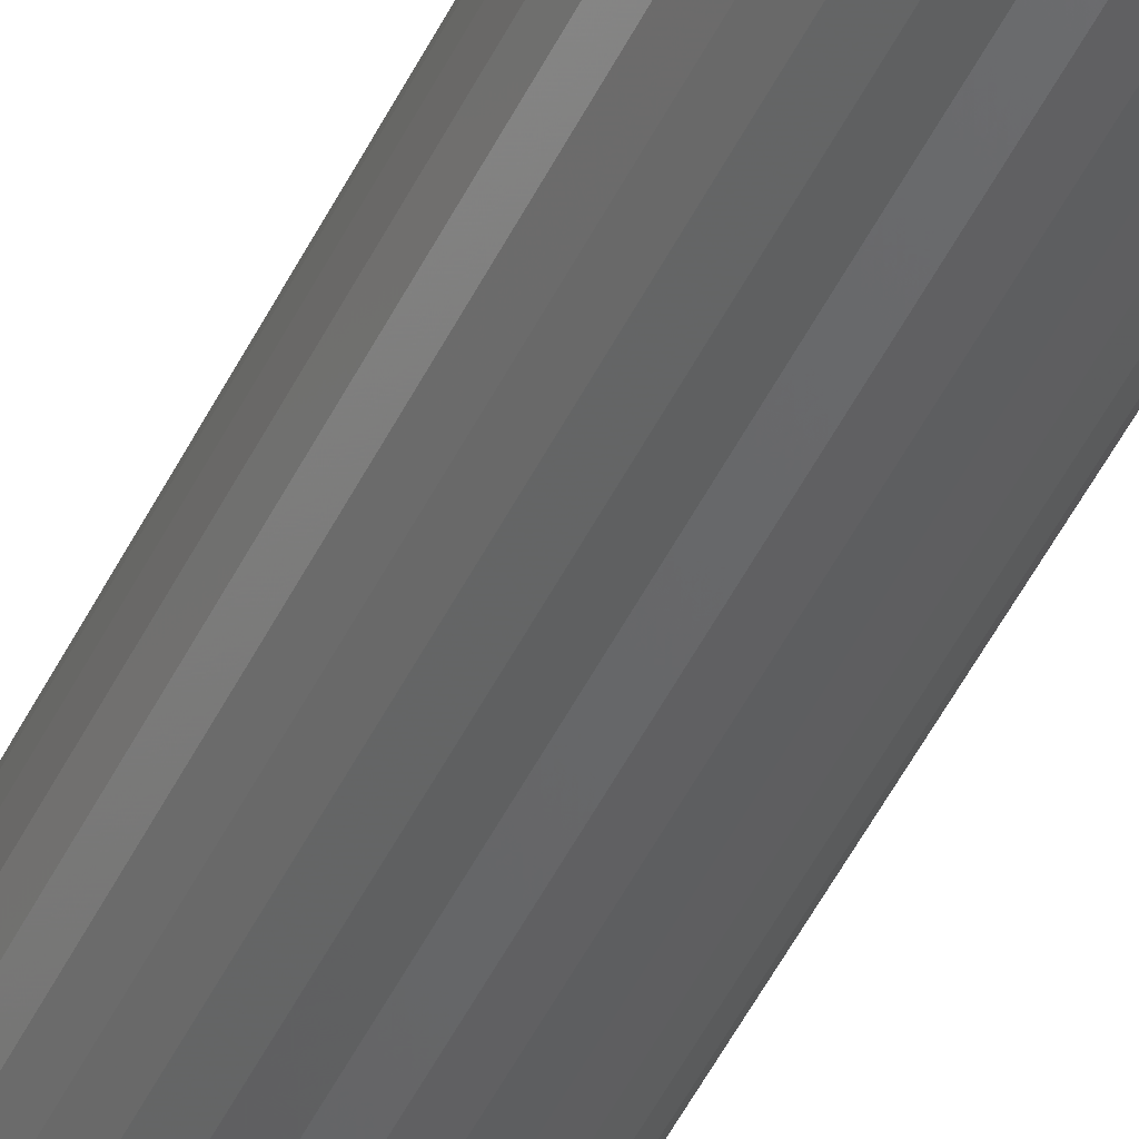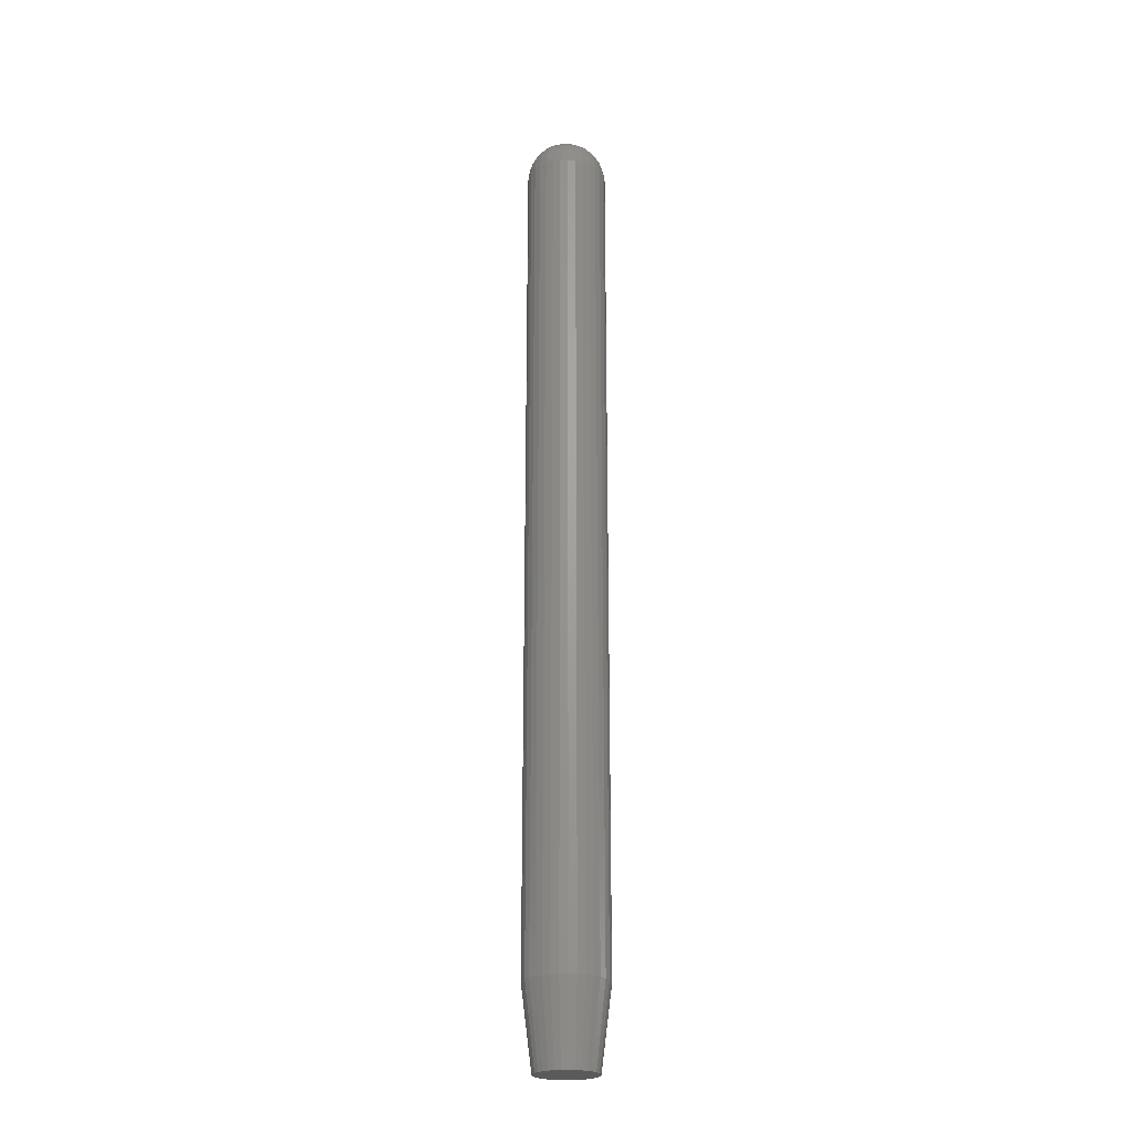
<metadata>
{"format":"stl","ext":"stl","renderer":"f3d","projection":"perspective","resolution":1024,"background":"white","views":[{"elev":-45.0,"azim":156.2,"up":"+Z"},{"elev":-23.0,"azim":121.6,"up":"+Y"}]}
</metadata>
<code>
# stl→obj: 321 verts, 638 faces
v 0.03191 -0.03125 -3.965e-17
v 0.03191 -0.6875 -1.16e-17
v 0.0313 -0.03125 -0.006161
v 0.0313 -0.6875 -0.006161
v 0.0295 -0.03125 -0.01208
v 0.0295 -0.6875 -0.01208
v 0.02659 -0.03125 -0.01754
v 0.02659 -0.6875 -0.01754
v 0.02266 -0.03125 -0.02233
v 0.02266 -0.6875 -0.02233
v 0.01787 -0.03125 -0.02626
v 0.01787 -0.6875 -0.02626
v 0.01241 -0.03125 -0.02918
v 0.01241 -0.6875 -0.02918
v 0.00649 -0.03125 -0.03097
v 0.00649 -0.6875 -0.03097
v 0.0003289 -0.03125 -0.03158
v 0.0003289 -0.6875 -0.03158
v -0.005832 -0.03125 -0.03097
v -0.005832 -0.6875 -0.03097
v -0.01176 -0.03125 -0.02918
v -0.01176 -0.6875 -0.02918
v -0.01722 -0.03125 -0.02626
v -0.01722 -0.6875 -0.02626
v -0.022 -0.03125 -0.02233
v -0.022 -0.6875 -0.02233
v -0.02593 -0.03125 -0.01754
v -0.02593 -0.6875 -0.01754
v -0.02885 -0.03125 -0.01208
v -0.02885 -0.6875 -0.01208
v -0.03064 -0.03125 -0.006161
v -0.03064 -0.6875 -0.006161
v -0.03125 -0.03125 3.867e-18
v -0.03125 -0.6875 3.867e-18
v -0.03064 -0.03125 0.006161
v -0.03064 -0.6875 0.006161
v -0.02885 -0.03125 0.01208
v -0.02885 -0.6875 0.01208
v -0.02593 -0.03125 0.01754
v -0.02593 -0.6875 0.01754
v -0.022 -0.03125 0.02233
v -0.022 -0.6875 0.02233
v -0.01722 -0.03125 0.02626
v -0.01722 -0.6875 0.02626
v -0.01176 -0.03125 0.02918
v -0.01176 -0.6875 0.02918
v -0.005832 -0.03125 0.03097
v -0.005832 -0.6875 0.03097
v 0.0003289 -0.03125 0.03158
v 0.0003289 -0.6875 0.03158
v 0.00649 -0.03125 0.03097
v 0.00649 -0.6875 0.03097
v 0.01241 -0.03125 0.02918
v 0.01241 -0.6875 0.02918
v 0.01787 -0.03125 0.02626
v 0.01787 -0.6875 0.02626
v 0.02266 -0.03125 0.02233
v 0.02266 -0.6875 0.02233
v 0.02659 -0.03125 0.01754
v 0.02659 -0.6875 0.01754
v 0.0295 -0.03125 0.01208
v 0.0295 -0.6875 0.01208
v 0.0313 -0.03125 0.006161
v 0.0313 -0.6875 0.006161
v 0.0003289 -0.75 0.02377
v -0.004308 -0.75 0.02331
v -0.008766 -0.75 0.02196
v 0.004966 -0.75 0.02331
v 0.009424 -0.75 0.02196
v -0.01287 -0.75 0.01976
v 0.01353 -0.75 0.01976
v -0.01648 -0.75 0.01681
v 0.01713 -0.75 0.01681
v -0.01943 -0.75 0.0132
v 0.02009 -0.75 0.0132
v -0.02163 -0.75 0.009095
v 0.02229 -0.75 0.009095
v -0.02298 -0.75 0.004637
v 0.02364 -0.75 0.004637
v 0.02364 -0.75 -0.004637
v -0.02163 -0.75 -0.009095
v 0.02229 -0.75 -0.009095
v -0.01943 -0.75 -0.0132
v 0.02009 -0.75 -0.0132
v -0.01648 -0.75 -0.01681
v 0.01713 -0.75 -0.01681
v -0.01287 -0.75 -0.01976
v 0.01353 -0.75 -0.01976
v -0.008766 -0.75 -0.02196
v 0.009424 -0.75 -0.02196
v -0.004308 -0.75 -0.02331
v 0.0003289 -0.75 -0.02377
v 0.004966 -0.75 -0.02331
v 0.0241 -0.75 -1.296e-17
v -0.02344 -0.75 1.683e-09
v -0.02298 -0.75 -0.004637
v 0.0006579 0 -1.954e-18
v 0.006754 -0.0006005 -8.339e-19
v 0.006134 -0.0006005 -0.0009514
v 0.005781 -0.0006005 -0.002086
v 0.005215 -0.0006005 -0.00313
v 0.004456 -0.0006005 -0.004045
v 0.003535 -0.0006005 -0.004796
v 0.002485 -0.0006005 -0.005353
v 0.001347 -0.0006005 -0.005696
v 0.0001648 -0.0006005 -0.005812
v -0.001018 -0.0006005 -0.005696
v -0.002156 -0.0006005 -0.005353
v -0.003205 -0.0006005 -0.004796
v -0.004127 -0.0006005 -0.004046
v -0.004885 -0.0006005 -0.003131
v -0.005452 -0.0006005 -0.002086
v -0.005805 -0.0006005 -0.0009519
v -0.005439 -0.0006005 -2.327e-18
v -0.0113 -0.002379 -2.686e-18
v -0.01155 -0.002379 -0.002141
v -0.0167 -0.005267 -3.017e-18
v -0.01684 -0.005267 -0.003237
v -0.02144 -0.009153 -3.307e-18
v -0.02147 -0.009153 -0.004198
v -0.02533 -0.01389 -3.545e-18
v -0.02528 -0.01389 -0.004986
v -0.02821 -0.01929 -3.722e-18
v -0.02811 -0.01929 -0.005572
v -0.02999 -0.02515 -3.83e-18
v -0.02985 -0.02515 -0.005933
v 0.01187 -0.002379 -0.00214
v 0.01262 -0.002379 2.429e-19
v 0.01717 -0.005267 -0.003236
v 0.01802 -0.005267 1.235e-18
v 0.0218 -0.009153 -0.004196
v 0.02275 -0.009153 2.105e-18
v 0.02561 -0.01389 -0.004984
v 0.02664 -0.01389 2.819e-18
v 0.02844 -0.01929 -0.00557
v 0.02953 -0.01929 3.35e-18
v 0.03018 -0.02515 -0.00593
v 0.03131 -0.02515 3.676e-18
v 0.01118 -0.002379 -0.004366
v 0.01616 -0.005267 -0.006467
v 0.02052 -0.009153 -0.008308
v 0.0241 -0.01389 -0.00982
v 0.02676 -0.01929 -0.01094
v 0.0284 -0.02515 -0.01163
v 0.01007 -0.002379 -0.006415
v 0.01455 -0.005267 -0.009441
v 0.01847 -0.009153 -0.01209
v 0.02169 -0.01389 -0.01427
v 0.02408 -0.01929 -0.01589
v 0.02555 -0.02515 -0.01689
v 0.008583 -0.002379 -0.008209
v 0.01239 -0.005267 -0.01205
v 0.01572 -0.009153 -0.01541
v 0.01846 -0.01389 -0.01817
v 0.02049 -0.01929 -0.02022
v 0.02174 -0.02515 -0.02148
v 0.006775 -0.002379 -0.009681
v 0.009762 -0.005267 -0.01418
v 0.01238 -0.009153 -0.01813
v 0.01453 -0.01389 -0.02137
v 0.01612 -0.01929 -0.02377
v 0.01711 -0.02515 -0.02526
v 0.004717 -0.002379 -0.01077
v 0.006773 -0.005267 -0.01577
v 0.008576 -0.009153 -0.02015
v 0.01005 -0.01389 -0.02374
v 0.01115 -0.01929 -0.02641
v 0.01183 -0.02515 -0.02806
v 0.002485 -0.002379 -0.01145
v 0.003533 -0.005267 -0.01675
v 0.004452 -0.009153 -0.02139
v 0.005206 -0.01389 -0.0252
v 0.005766 -0.01929 -0.02804
v 0.006111 -0.02515 -0.02978
v 0.000165 -0.002379 -0.01167
v 0.0001653 -0.005267 -0.01708
v 0.0001655 -0.009153 -0.02181
v 0.0001657 -0.01389 -0.0257
v 0.0001658 -0.01929 -0.02859
v 0.0001659 -0.02515 -0.03036
v -0.002155 -0.002379 -0.01145
v -0.003203 -0.005267 -0.01675
v -0.004121 -0.009153 -0.02139
v -0.004875 -0.01389 -0.02521
v -0.005435 -0.01929 -0.02804
v -0.00578 -0.02515 -0.02978
v -0.004387 -0.002379 -0.01077
v -0.006443 -0.005267 -0.01577
v -0.008245 -0.009153 -0.02015
v -0.009724 -0.01389 -0.02374
v -0.01082 -0.01929 -0.02641
v -0.0115 -0.02515 -0.02806
v -0.006445 -0.002379 -0.009681
v -0.009432 -0.005267 -0.01418
v -0.01205 -0.009153 -0.01813
v -0.0142 -0.01389 -0.02137
v -0.01579 -0.01929 -0.02378
v -0.01678 -0.02515 -0.02526
v -0.008253 -0.002379 -0.00821
v -0.01206 -0.005267 -0.01205
v -0.01539 -0.009153 -0.01541
v -0.01812 -0.01389 -0.01817
v -0.02016 -0.01929 -0.02022
v -0.02141 -0.02515 -0.02149
v -0.009741 -0.002379 -0.006416
v -0.01422 -0.005267 -0.009443
v -0.01814 -0.009153 -0.0121
v -0.02136 -0.01389 -0.01427
v -0.02375 -0.01929 -0.01589
v -0.02522 -0.02515 -0.01689
v -0.01085 -0.002379 -0.004367
v -0.01583 -0.005267 -0.006468
v -0.02019 -0.009153 -0.00831
v -0.02377 -0.01389 -0.009822
v -0.02643 -0.01929 -0.01095
v -0.02807 -0.02515 -0.01164
v -0.005322 -0.0006005 0.001189
v -0.004975 -0.0006005 0.002333
v -0.004411 -0.0006005 0.003387
v -0.003653 -0.0006005 0.004311
v -0.002729 -0.0006005 0.005069
v -0.001675 -0.0006005 0.005632
v -0.0005315 -0.0006005 0.005979
v 0.0006579 -0.0006005 0.006097
v 0.001847 -0.0006005 0.005979
v 0.002991 -0.0006005 0.005632
v 0.004045 -0.0006005 0.005069
v 0.004969 -0.0006005 0.004311
v 0.005727 -0.0006005 0.003387
v 0.00629 -0.0006005 0.002333
v 0.006637 -0.0006005 0.001189
v 0.01239 -0.002379 0.002333
v 0.01769 -0.005267 0.003387
v 0.02233 -0.009153 0.004311
v 0.02614 -0.01389 0.005069
v 0.02897 -0.01929 0.005632
v 0.03072 -0.02515 0.005979
v -0.01107 -0.002379 0.002333
v -0.01637 -0.005267 0.003387
v -0.02101 -0.009153 0.004311
v -0.02483 -0.01389 0.005069
v -0.02766 -0.01929 0.005632
v -0.0294 -0.02515 0.005979
v -0.01039 -0.002379 0.004576
v -0.01538 -0.005267 0.006644
v -0.01976 -0.009153 0.008456
v -0.02335 -0.01389 0.009943
v -0.02602 -0.01929 0.01105
v -0.02766 -0.02515 0.01173
v -0.009286 -0.002379 0.006644
v -0.01378 -0.005267 0.009646
v -0.01772 -0.009153 0.01228
v -0.02095 -0.01389 0.01444
v -0.02335 -0.01929 0.01604
v -0.02483 -0.02515 0.01703
v -0.007798 -0.002379 0.008456
v -0.01162 -0.005267 0.01228
v -0.01497 -0.009153 0.01562
v -0.01772 -0.01389 0.01837
v -0.01976 -0.01929 0.02042
v -0.02101 -0.02515 0.02167
v -0.005986 -0.002379 0.009943
v -0.008988 -0.005267 0.01444
v -0.01162 -0.009153 0.01837
v -0.01378 -0.01389 0.0216
v -0.01538 -0.01929 0.02401
v -0.01637 -0.02515 0.02548
v -0.003919 -0.002379 0.01105
v -0.005986 -0.005267 0.01604
v -0.007798 -0.009153 0.02042
v -0.009286 -0.01389 0.02401
v -0.01039 -0.01929 0.02667
v -0.01107 -0.02515 0.02832
v -0.001675 -0.002379 0.01173
v -0.002729 -0.005267 0.01703
v -0.003653 -0.009153 0.02167
v -0.004411 -0.01389 0.02548
v -0.004975 -0.01929 0.02832
v -0.005322 -0.02515 0.03006
v 0.0006579 -0.002379 0.01196
v 0.0006579 -0.005267 0.01736
v 0.0006579 -0.009153 0.0221
v 0.0006579 -0.01389 0.02598
v 0.0006579 -0.01929 0.02887
v 0.0006579 -0.02515 0.03065
v 0.002991 -0.002379 0.01173
v 0.004045 -0.005267 0.01703
v 0.004969 -0.009153 0.02167
v 0.005727 -0.01389 0.02548
v 0.00629 -0.01929 0.02832
v 0.006637 -0.02515 0.03006
v 0.005234 -0.002379 0.01105
v 0.007302 -0.005267 0.01604
v 0.009114 -0.009153 0.02042
v 0.0106 -0.01389 0.02401
v 0.01171 -0.01929 0.02667
v 0.01239 -0.02515 0.02832
v 0.007302 -0.002379 0.009943
v 0.0103 -0.005267 0.01444
v 0.01293 -0.009153 0.01837
v 0.01509 -0.01389 0.0216
v 0.0167 -0.01929 0.02401
v 0.01769 -0.02515 0.02548
v 0.009114 -0.002379 0.008456
v 0.01293 -0.005267 0.01228
v 0.01628 -0.009153 0.01562
v 0.01903 -0.01389 0.01837
v 0.02107 -0.01929 0.02042
v 0.02233 -0.02515 0.02167
v 0.0106 -0.002379 0.006644
v 0.01509 -0.005267 0.009646
v 0.01903 -0.009153 0.01228
v 0.02226 -0.01389 0.01444
v 0.02466 -0.01929 0.01604
v 0.02614 -0.02515 0.01703
v 0.01171 -0.002379 0.004576
v 0.0167 -0.005267 0.006644
v 0.02107 -0.009153 0.008456
v 0.02466 -0.01389 0.009943
v 0.02733 -0.01929 0.01105
v 0.02897 -0.02515 0.01173
f 1 2 3
f 3 2 4
f 3 4 5
f 5 4 6
f 5 6 7
f 7 6 8
f 7 8 9
f 9 8 10
f 9 10 11
f 11 10 12
f 11 12 13
f 13 12 14
f 13 14 15
f 15 14 16
f 15 16 17
f 17 16 18
f 17 18 19
f 19 18 20
f 19 20 21
f 21 20 22
f 21 22 23
f 23 22 24
f 23 24 25
f 25 24 26
f 25 26 27
f 27 26 28
f 27 28 29
f 29 28 30
f 29 30 31
f 31 30 32
f 31 32 33
f 33 32 34
f 33 34 35
f 35 34 36
f 35 36 37
f 37 36 38
f 37 38 39
f 39 38 40
f 39 40 41
f 41 40 42
f 41 42 43
f 43 42 44
f 43 44 45
f 45 44 46
f 45 46 47
f 47 46 48
f 47 48 49
f 49 48 50
f 49 50 51
f 51 50 52
f 51 52 53
f 53 52 54
f 53 54 55
f 55 54 56
f 55 56 57
f 57 56 58
f 57 58 59
f 59 58 60
f 59 60 61
f 61 60 62
f 61 62 63
f 63 62 64
f 63 64 1
f 1 64 2
f 65 66 67
f 68 65 67
f 68 67 69
f 69 67 70
f 69 70 71
f 71 70 72
f 71 72 73
f 73 72 74
f 73 74 75
f 75 74 76
f 75 76 77
f 77 76 78
f 77 78 79
f 80 81 82
f 82 81 83
f 82 83 84
f 84 83 85
f 84 85 86
f 86 85 87
f 86 87 88
f 88 87 89
f 88 89 90
f 90 89 91
f 90 91 92
f 90 92 93
f 79 78 94
f 94 78 95
f 94 95 80
f 80 95 96
f 80 96 81
f 50 68 52
f 52 68 69
f 52 69 54
f 54 69 71
f 54 71 56
f 56 71 73
f 56 73 58
f 58 73 75
f 58 75 60
f 60 75 77
f 60 77 62
f 62 77 79
f 62 79 64
f 64 79 94
f 64 94 2
f 68 50 65
f 65 50 48
f 65 48 66
f 66 48 46
f 66 46 67
f 67 46 44
f 67 44 70
f 70 44 42
f 70 42 72
f 72 42 40
f 72 40 74
f 74 40 38
f 74 38 76
f 76 38 36
f 76 36 78
f 78 36 34
f 78 34 95
f 18 91 20
f 20 91 89
f 20 89 22
f 22 89 87
f 22 87 24
f 24 87 85
f 24 85 26
f 26 85 83
f 26 83 28
f 28 83 81
f 28 81 30
f 30 81 96
f 30 96 32
f 32 96 95
f 32 95 34
f 91 18 92
f 92 18 16
f 92 16 93
f 93 16 14
f 93 14 90
f 90 14 12
f 90 12 88
f 88 12 10
f 88 10 86
f 86 10 8
f 86 8 84
f 84 8 6
f 84 6 82
f 82 6 4
f 82 4 80
f 80 4 2
f 80 2 94
f 97 98 99
f 97 99 100
f 97 100 101
f 97 101 102
f 97 102 103
f 97 103 104
f 97 104 105
f 97 105 106
f 97 106 107
f 97 107 108
f 97 108 109
f 97 109 110
f 97 110 111
f 97 111 112
f 97 112 113
f 97 113 114
f 114 113 115
f 115 113 116
f 115 116 117
f 117 116 118
f 117 118 119
f 119 118 120
f 119 120 121
f 121 120 122
f 121 122 123
f 123 122 124
f 123 124 125
f 125 124 126
f 125 126 33
f 33 126 31
f 99 98 127
f 127 98 128
f 127 128 129
f 129 128 130
f 129 130 131
f 131 130 132
f 131 132 133
f 133 132 134
f 133 134 135
f 135 134 136
f 135 136 137
f 137 136 138
f 137 138 3
f 3 138 1
f 100 99 139
f 139 99 127
f 139 127 140
f 140 127 129
f 140 129 141
f 141 129 131
f 141 131 142
f 142 131 133
f 142 133 143
f 143 133 135
f 143 135 144
f 144 135 137
f 144 137 5
f 5 137 3
f 101 100 145
f 145 100 139
f 145 139 146
f 146 139 140
f 146 140 147
f 147 140 141
f 147 141 148
f 148 141 142
f 148 142 149
f 149 142 143
f 149 143 150
f 150 143 144
f 150 144 7
f 7 144 5
f 102 101 151
f 151 101 145
f 151 145 152
f 152 145 146
f 152 146 153
f 153 146 147
f 153 147 154
f 154 147 148
f 154 148 155
f 155 148 149
f 155 149 156
f 156 149 150
f 156 150 9
f 9 150 7
f 103 102 157
f 157 102 151
f 157 151 158
f 158 151 152
f 158 152 159
f 159 152 153
f 159 153 160
f 160 153 154
f 160 154 161
f 161 154 155
f 161 155 162
f 162 155 156
f 162 156 11
f 11 156 9
f 104 103 163
f 163 103 157
f 163 157 164
f 164 157 158
f 164 158 165
f 165 158 159
f 165 159 166
f 166 159 160
f 166 160 167
f 167 160 161
f 167 161 168
f 168 161 162
f 168 162 13
f 13 162 11
f 105 104 169
f 169 104 163
f 169 163 170
f 170 163 164
f 170 164 171
f 171 164 165
f 171 165 172
f 172 165 166
f 172 166 173
f 173 166 167
f 173 167 174
f 174 167 168
f 174 168 15
f 15 168 13
f 106 105 175
f 175 105 169
f 175 169 176
f 176 169 170
f 176 170 177
f 177 170 171
f 177 171 178
f 178 171 172
f 178 172 179
f 179 172 173
f 179 173 180
f 180 173 174
f 180 174 17
f 17 174 15
f 107 106 181
f 181 106 175
f 181 175 182
f 182 175 176
f 182 176 183
f 183 176 177
f 183 177 184
f 184 177 178
f 184 178 185
f 185 178 179
f 185 179 186
f 186 179 180
f 186 180 19
f 19 180 17
f 108 107 187
f 187 107 181
f 187 181 188
f 188 181 182
f 188 182 189
f 189 182 183
f 189 183 190
f 190 183 184
f 190 184 191
f 191 184 185
f 191 185 192
f 192 185 186
f 192 186 21
f 21 186 19
f 109 108 193
f 193 108 187
f 193 187 194
f 194 187 188
f 194 188 195
f 195 188 189
f 195 189 196
f 196 189 190
f 196 190 197
f 197 190 191
f 197 191 198
f 198 191 192
f 198 192 23
f 23 192 21
f 110 109 199
f 199 109 193
f 199 193 200
f 200 193 194
f 200 194 201
f 201 194 195
f 201 195 202
f 202 195 196
f 202 196 203
f 203 196 197
f 203 197 204
f 204 197 198
f 204 198 25
f 25 198 23
f 111 110 205
f 205 110 199
f 205 199 206
f 206 199 200
f 206 200 207
f 207 200 201
f 207 201 208
f 208 201 202
f 208 202 209
f 209 202 203
f 209 203 210
f 210 203 204
f 210 204 27
f 27 204 25
f 112 111 211
f 211 111 205
f 211 205 212
f 212 205 206
f 212 206 213
f 213 206 207
f 213 207 214
f 214 207 208
f 214 208 215
f 215 208 209
f 215 209 216
f 216 209 210
f 216 210 29
f 29 210 27
f 113 112 116
f 116 112 211
f 116 211 118
f 118 211 212
f 118 212 120
f 120 212 213
f 120 213 122
f 122 213 214
f 122 214 124
f 124 214 215
f 124 215 126
f 126 215 216
f 126 216 31
f 31 216 29
f 97 114 217
f 97 217 218
f 97 218 219
f 97 219 220
f 97 220 221
f 97 221 222
f 97 222 223
f 97 223 224
f 97 224 225
f 97 225 226
f 97 226 227
f 97 227 228
f 97 228 229
f 97 229 230
f 97 230 231
f 97 231 98
f 98 231 128
f 128 231 232
f 128 232 130
f 130 232 233
f 130 233 132
f 132 233 234
f 132 234 134
f 134 234 235
f 134 235 136
f 136 235 236
f 136 236 138
f 138 236 237
f 138 237 1
f 1 237 63
f 217 114 238
f 238 114 115
f 238 115 239
f 239 115 117
f 239 117 240
f 240 117 119
f 240 119 241
f 241 119 121
f 241 121 242
f 242 121 123
f 242 123 243
f 243 123 125
f 243 125 35
f 35 125 33
f 218 217 244
f 244 217 238
f 244 238 245
f 245 238 239
f 245 239 246
f 246 239 240
f 246 240 247
f 247 240 241
f 247 241 248
f 248 241 242
f 248 242 249
f 249 242 243
f 249 243 37
f 37 243 35
f 219 218 250
f 250 218 244
f 250 244 251
f 251 244 245
f 251 245 252
f 252 245 246
f 252 246 253
f 253 246 247
f 253 247 254
f 254 247 248
f 254 248 255
f 255 248 249
f 255 249 39
f 39 249 37
f 220 219 256
f 256 219 250
f 256 250 257
f 257 250 251
f 257 251 258
f 258 251 252
f 258 252 259
f 259 252 253
f 259 253 260
f 260 253 254
f 260 254 261
f 261 254 255
f 261 255 41
f 41 255 39
f 221 220 262
f 262 220 256
f 262 256 263
f 263 256 257
f 263 257 264
f 264 257 258
f 264 258 265
f 265 258 259
f 265 259 266
f 266 259 260
f 266 260 267
f 267 260 261
f 267 261 43
f 43 261 41
f 222 221 268
f 268 221 262
f 268 262 269
f 269 262 263
f 269 263 270
f 270 263 264
f 270 264 271
f 271 264 265
f 271 265 272
f 272 265 266
f 272 266 273
f 273 266 267
f 273 267 45
f 45 267 43
f 223 222 274
f 274 222 268
f 274 268 275
f 275 268 269
f 275 269 276
f 276 269 270
f 276 270 277
f 277 270 271
f 277 271 278
f 278 271 272
f 278 272 279
f 279 272 273
f 279 273 47
f 47 273 45
f 224 223 280
f 280 223 274
f 280 274 281
f 281 274 275
f 281 275 282
f 282 275 276
f 282 276 283
f 283 276 277
f 283 277 284
f 284 277 278
f 284 278 285
f 285 278 279
f 285 279 49
f 49 279 47
f 225 224 286
f 286 224 280
f 286 280 287
f 287 280 281
f 287 281 288
f 288 281 282
f 288 282 289
f 289 282 283
f 289 283 290
f 290 283 284
f 290 284 291
f 291 284 285
f 291 285 51
f 51 285 49
f 226 225 292
f 292 225 286
f 292 286 293
f 293 286 287
f 293 287 294
f 294 287 288
f 294 288 295
f 295 288 289
f 295 289 296
f 296 289 290
f 296 290 297
f 297 290 291
f 297 291 53
f 53 291 51
f 227 226 298
f 298 226 292
f 298 292 299
f 299 292 293
f 299 293 300
f 300 293 294
f 300 294 301
f 301 294 295
f 301 295 302
f 302 295 296
f 302 296 303
f 303 296 297
f 303 297 55
f 55 297 53
f 228 227 304
f 304 227 298
f 304 298 305
f 305 298 299
f 305 299 306
f 306 299 300
f 306 300 307
f 307 300 301
f 307 301 308
f 308 301 302
f 308 302 309
f 309 302 303
f 309 303 57
f 57 303 55
f 229 228 310
f 310 228 304
f 310 304 311
f 311 304 305
f 311 305 312
f 312 305 306
f 312 306 313
f 313 306 307
f 313 307 314
f 314 307 308
f 314 308 315
f 315 308 309
f 315 309 59
f 59 309 57
f 230 229 316
f 316 229 310
f 316 310 317
f 317 310 311
f 317 311 318
f 318 311 312
f 318 312 319
f 319 312 313
f 319 313 320
f 320 313 314
f 320 314 321
f 321 314 315
f 321 315 61
f 61 315 59
f 231 230 232
f 232 230 316
f 232 316 233
f 233 316 317
f 233 317 234
f 234 317 318
f 234 318 235
f 235 318 319
f 235 319 236
f 236 319 320
f 236 320 237
f 237 320 321
f 237 321 63
f 63 321 61

</code>
